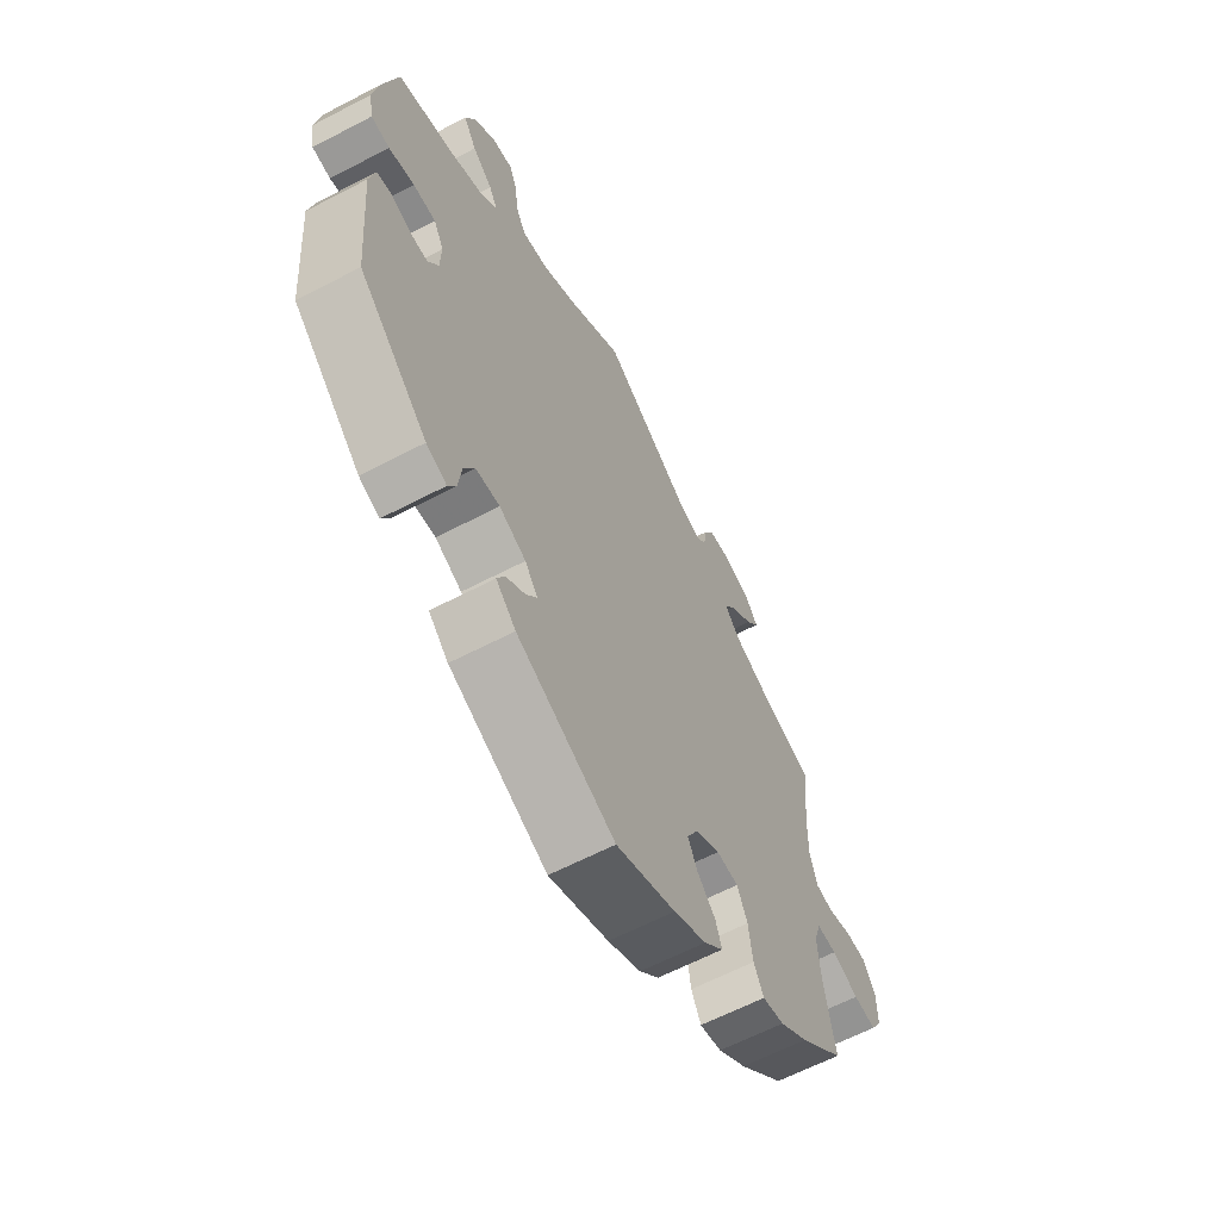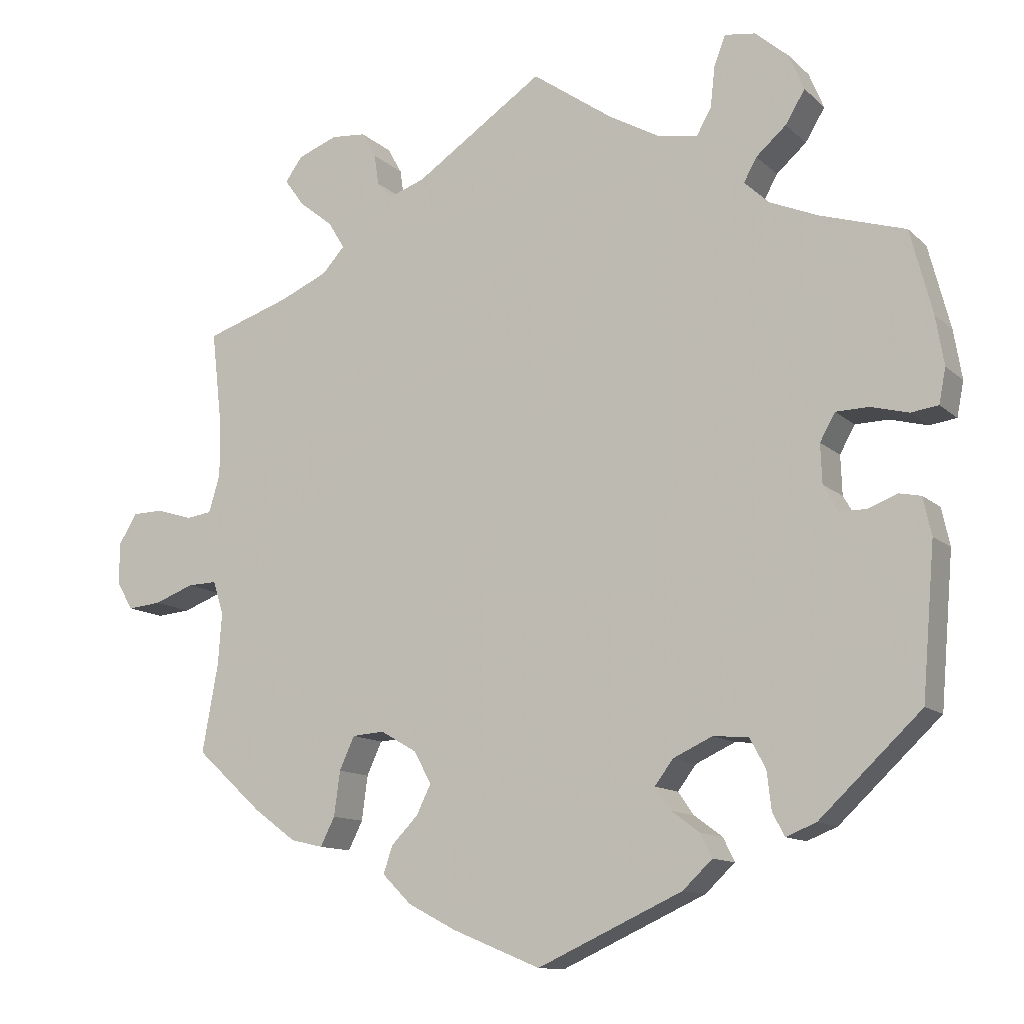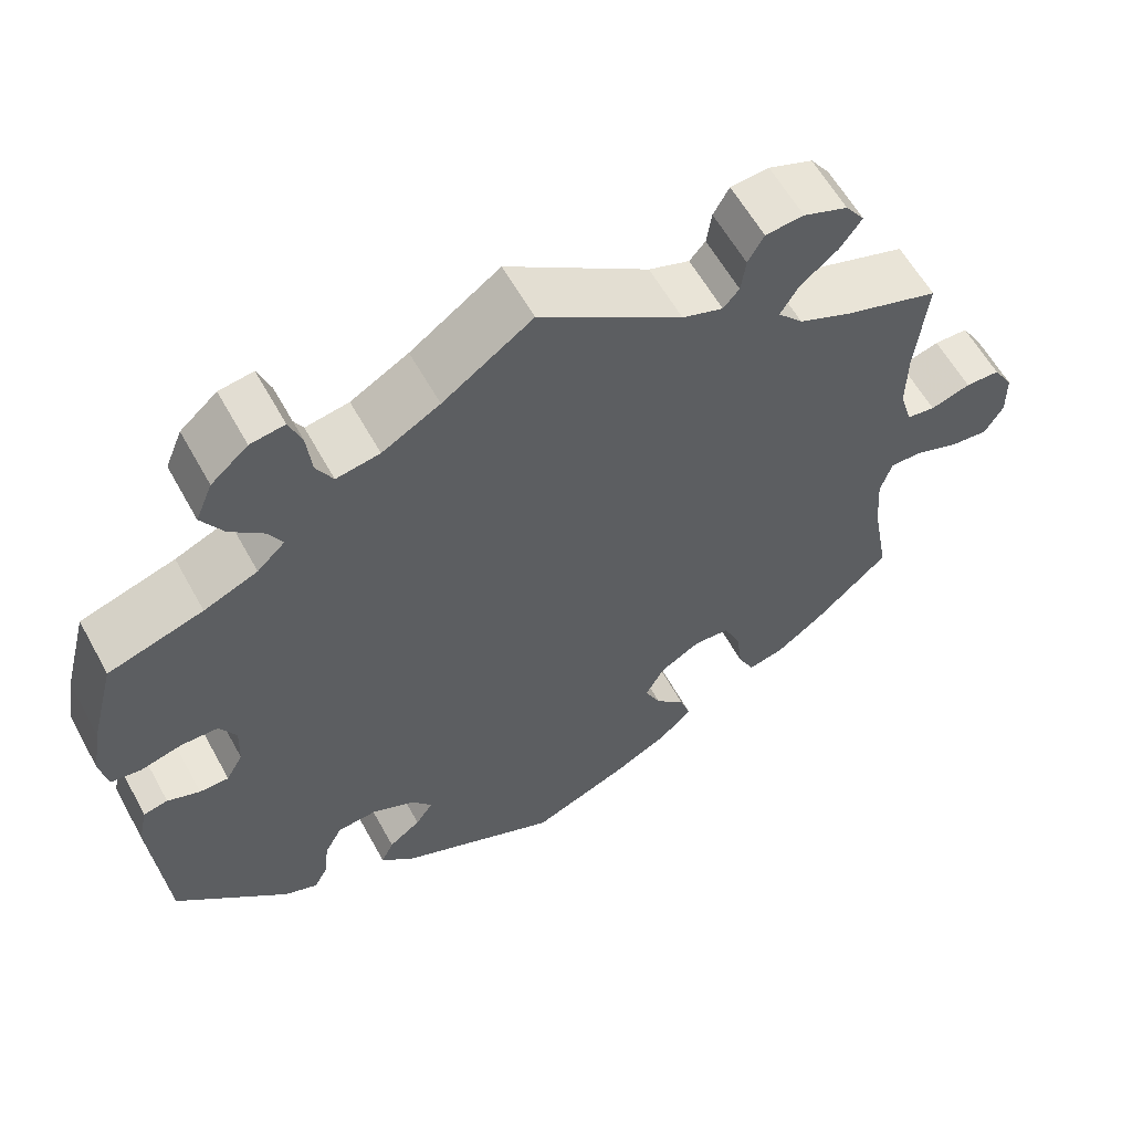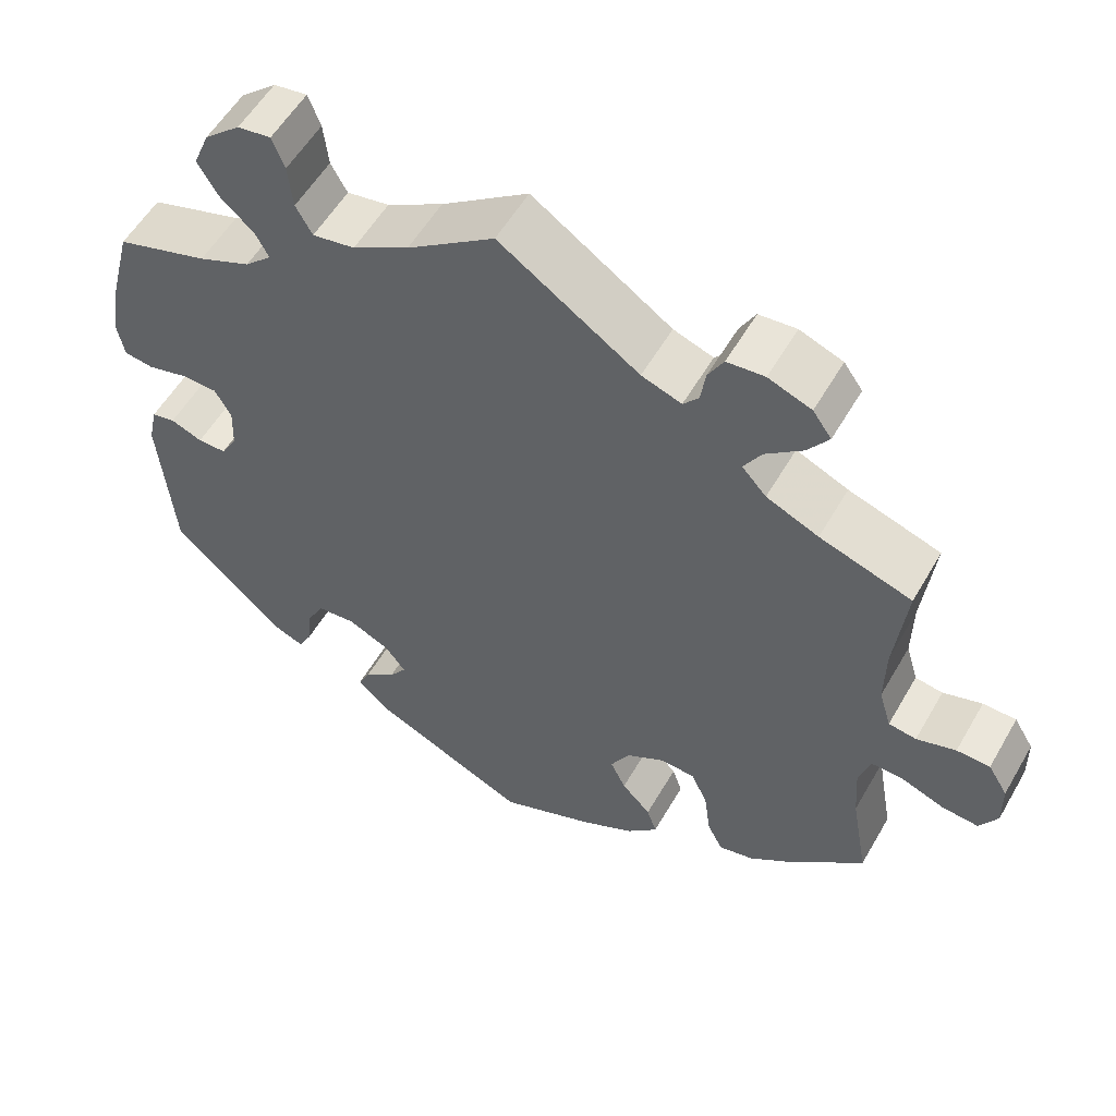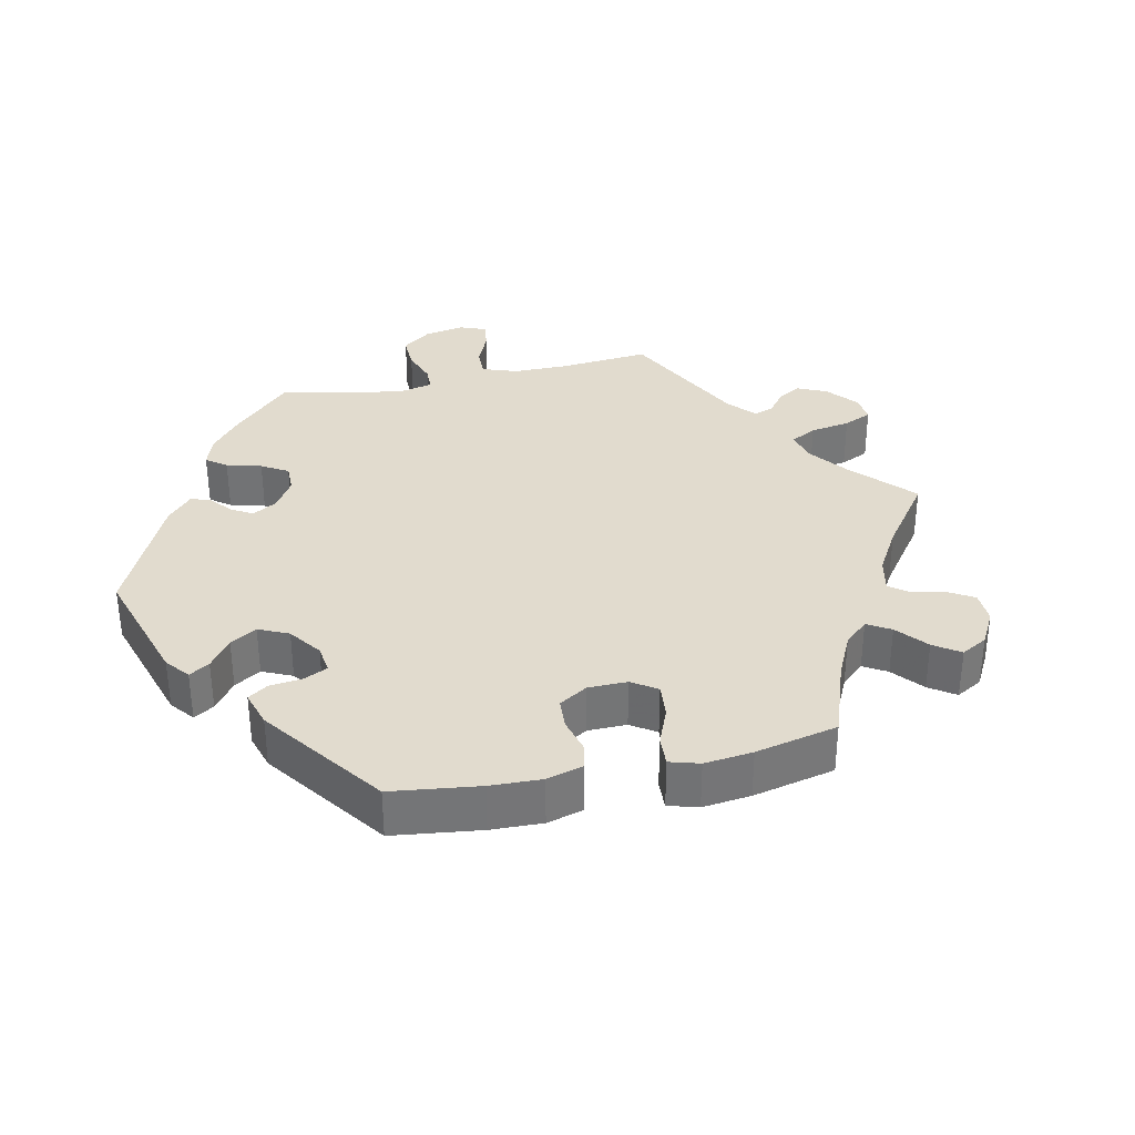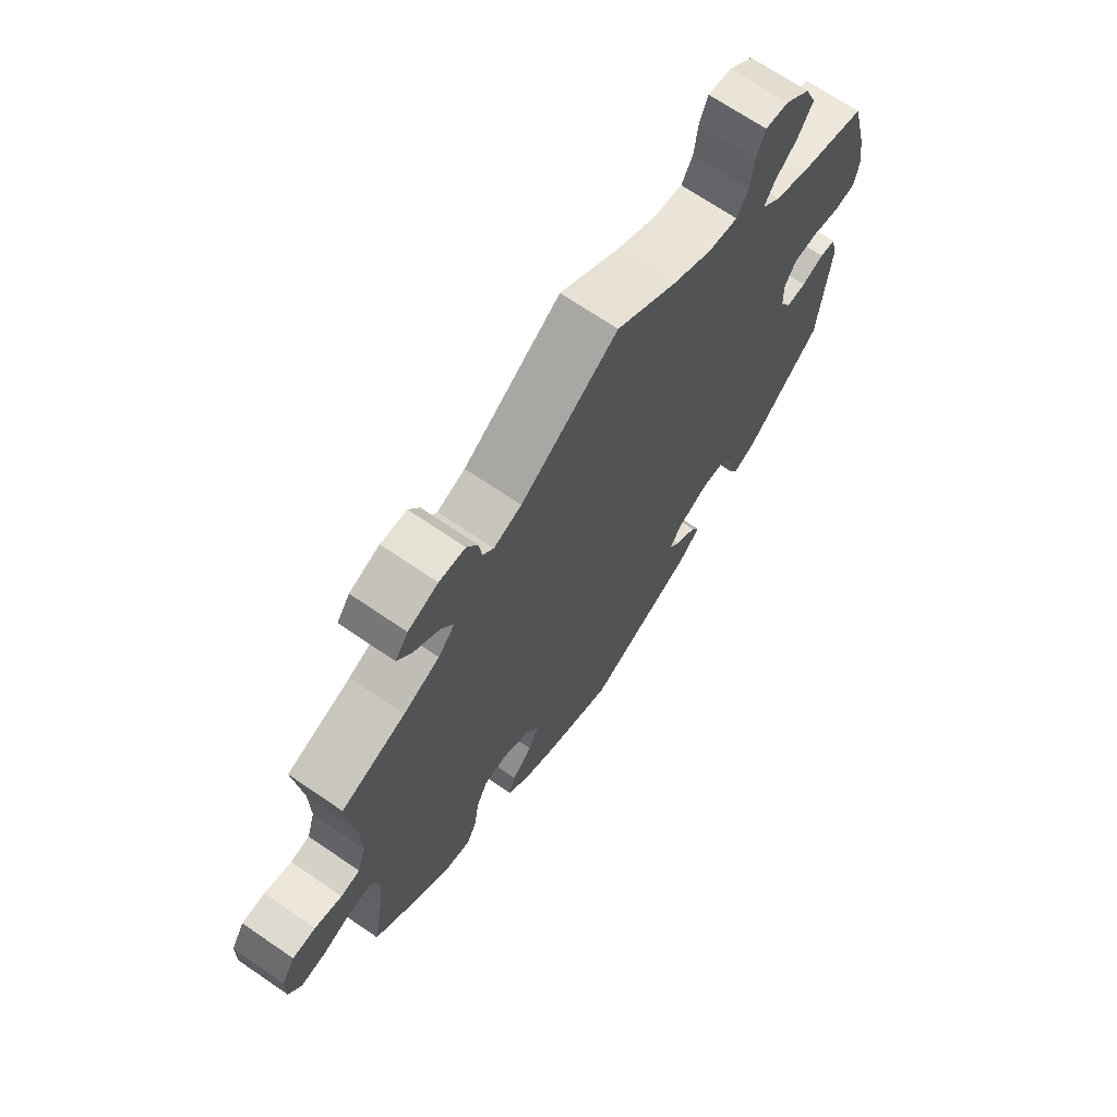
<metadata>
{"format":"obj","ext":"obj","renderer":"f3d","projection":"perspective","resolution":1024,"background":"white","views":[{"elev":-62.5,"azim":117.9,"up":"+Z"},{"elev":-12.0,"azim":27.4,"up":"+Z"},{"elev":59.5,"azim":151.3,"up":"+Z"},{"elev":55.5,"azim":-150.4,"up":"+Z"},{"elev":33.9,"azim":-162.7,"up":"+Y"},{"elev":69.2,"azim":-55.6,"up":"+Z"}]}
</metadata>
<code>
v 0.366 0.07 -0.415
v 0.326 0.07 -0.431
v 0.31 0.07 -0.401
v 0.304 0.07 -0.35
v 0.283 0.07 -0.311
v 0.236 0.07 -0.307
v 0.184 0.07 -0.331
v 0.159 0.07 -0.364
v 0.18 0.07 -0.394
v 0.218 0.07 -0.422
v 0.233 0.07 -0.453
v 0.194 0.07 -0.49
v 0.001 0.07 -0.578
v -0.116 0.07 -0.53
v -0.181 0.07 -0.496
v -0.219 0.07 -0.458
v -0.207 0.07 -0.422
v -0.171 0.07 -0.385
v -0.152 0.07 -0.346
v -0.175 0.07 -0.304
v -0.223 0.07 -0.276
v -0.266 0.07 -0.279
v -0.286 0.07 -0.323
v -0.294 0.07 -0.382
v -0.313 0.07 -0.42
v -0.356 0.07 -0.41
v -0.412 0.07 -0.369
v -0.501 0.07 -0.288
v -0.48 0.07 -0.171
v -0.475 0.07 -0.102
v -0.489 0.07 -0.058
v -0.528 0.07 -0.059
v -0.581 0.07 -0.079
v -0.626 0.07 -0.083
v -0.648 0.07 -0.046
v -0.647 0.07 0.01
v -0.623 0.07 0.049
v -0.582 0.07 0.05
v -0.534 0.07 0.035
v -0.5 0.07 0.04
v -0.485 0.07 0.09
v -0.486 0.07 0.165
v -0.5 0.07 0.289
v -0.387 0.07 0.326
v -0.323 0.07 0.354
v -0.293 0.07 0.387
v -0.315 0.07 0.423
v -0.36 0.07 0.459
v -0.386 0.07 0.495
v -0.363 0.07 0.527
v -0.31 0.07 0.547
v -0.264 0.07 0.543
v -0.245 0.07 0.509
v -0.239 0.07 0.468
v -0.22 0.07 0.446
v -0.171 0.07 0.463
v 0 0.07 0.578
v 0.107 0.07 0.503
v 0.176 0.07 0.464
v 0.228 0.07 0.455
v 0.248 0.07 0.491
v 0.254 0.07 0.545
v 0.269 0.07 0.584
v 0.31 0.07 0.578
v 0.354 0.07 0.54
v 0.374 0.07 0.492
v 0.348 0.07 0.449
v 0.308 0.07 0.414
v 0.291 0.07 0.383
v 0.324 0.07 0.352
v 0.388 0.07 0.325
v 0.501 0.07 0.29
v 0.53 0.07 0.179
v 0.541 0.07 0.114
v 0.532 0.07 0.068
v 0.496 0.07 0.063
v 0.446 0.07 0.076
v 0.402 0.07 0.075
v 0.382 0.07 0.039
v 0.384 0.07 -0.013
v 0.404 0.07 -0.048
v 0.439 0.07 -0.048
v 0.478 0.07 -0.033
v 0.507 0.07 -0.039
v 0.518 0.07 -0.089
v 0.501 0.07 -0.288
v 0.366 0 -0.415
v 0.326 0 -0.431
v 0.31 0 -0.401
v 0.304 0 -0.35
v 0.283 0 -0.311
v 0.236 0 -0.307
v 0.184 0 -0.331
v 0.159 0 -0.364
v 0.18 0 -0.394
v 0.218 0 -0.422
v 0.233 0 -0.453
v 0.194 0 -0.49
v 0.001 0 -0.578
v -0.116 0 -0.53
v -0.181 0 -0.496
v -0.219 0 -0.458
v -0.207 0 -0.422
v -0.171 0 -0.385
v -0.152 0 -0.346
v -0.175 0 -0.304
v -0.223 0 -0.276
v -0.266 0 -0.279
v -0.286 0 -0.323
v -0.294 0 -0.382
v -0.313 0 -0.42
v -0.356 0 -0.41
v -0.412 0 -0.369
v -0.501 0 -0.288
v -0.48 0 -0.171
v -0.475 0 -0.102
v -0.489 0 -0.058
v -0.528 0 -0.059
v -0.581 0 -0.079
v -0.626 0 -0.083
v -0.648 0 -0.046
v -0.647 0 0.01
v -0.623 0 0.049
v -0.582 0 0.05
v -0.534 0 0.035
v -0.5 0 0.04
v -0.485 0 0.09
v -0.486 0 0.165
v -0.5 0 0.289
v -0.387 0 0.326
v -0.323 0 0.354
v -0.293 0 0.387
v -0.315 0 0.423
v -0.36 0 0.459
v -0.386 0 0.495
v -0.363 0 0.527
v -0.31 0 0.547
v -0.264 0 0.543
v -0.245 0 0.509
v -0.239 0 0.468
v -0.22 0 0.446
v -0.171 0 0.463
v 0 0 0.578
v 0.107 0 0.503
v 0.176 0 0.464
v 0.228 0 0.455
v 0.248 0 0.491
v 0.254 0 0.545
v 0.269 0 0.584
v 0.31 0 0.578
v 0.354 0 0.54
v 0.374 0 0.492
v 0.348 0 0.449
v 0.308 0 0.414
v 0.291 0 0.383
v 0.324 0 0.352
v 0.388 0 0.325
v 0.501 0 0.29
v 0.53 0 0.179
v 0.541 0 0.114
v 0.532 0 0.068
v 0.496 0 0.063
v 0.446 0 0.076
v 0.402 0 0.075
v 0.382 0 0.039
v 0.384 0 -0.013
v 0.404 0 -0.048
v 0.439 0 -0.048
v 0.478 0 -0.033
v 0.507 0 -0.039
v 0.518 0 -0.089
v 0.501 0 -0.288
f 82 83 84 85
f 81 82 85 86
f 80 81 86 1
f 74 75 76 77
f 74 77 78
f 71 72 73 74
f 70 71 74 78
f 69 70 78 79
f 65 66 67 68
f 65 68 69
f 64 65 69
f 61 62 63 64
f 60 61 64 69
f 59 60 69 79
f 56 57 58
f 55 56 58 59
f 51 52 53 54
f 51 54 55
f 50 51 55
f 47 48 49 50
f 46 47 50 55
f 45 46 55 59
f 42 43 44
f 41 42 44 45
f 40 41 45 59
f 36 37 38 39
f 36 39 40
f 35 36 40
f 32 33 34 35
f 31 32 35 40
f 30 31 40 59
f 26 27 28 29
f 23 24 25 26
f 22 23 26 29
f 21 22 29 30
f 15 16 17 18
f 15 18 19
f 14 15 19
f 13 14 19
f 12 13 19 20
f 9 10 11 12
f 8 9 12 20
f 1 2 3 4
f 1 4 5
f 80 1 5
f 79 80 5 6
f 59 79 6 7
f 20 21 30 59
f 7 8 20 59
f 171 170 169 168
f 172 171 168 167
f 87 172 167 166
f 163 162 161 160
f 164 163 160
f 160 159 158 157
f 164 160 157 156
f 165 164 156 155
f 154 153 152 151
f 155 154 151
f 155 151 150
f 150 149 148 147
f 155 150 147 146
f 165 155 146 145
f 144 143 142
f 145 144 142 141
f 140 139 138 137
f 141 140 137
f 141 137 136
f 136 135 134 133
f 141 136 133 132
f 145 141 132 131
f 130 129 128
f 131 130 128 127
f 145 131 127 126
f 125 124 123 122
f 126 125 122
f 126 122 121
f 121 120 119 118
f 126 121 118 117
f 145 126 117 116
f 115 114 113 112
f 112 111 110 109
f 115 112 109 108
f 116 115 108 107
f 104 103 102 101
f 105 104 101
f 105 101 100
f 105 100 99
f 106 105 99 98
f 98 97 96 95
f 106 98 95 94
f 90 89 88 87
f 91 90 87
f 91 87 166
f 92 91 166 165
f 93 92 165 145
f 145 116 107 106
f 145 106 94 93
f 1 87 88 2
f 2 88 89 3
f 3 89 90 4
f 4 90 91 5
f 5 91 92 6
f 6 92 93 7
f 7 93 94 8
f 8 94 95 9
f 9 95 96 10
f 10 96 97 11
f 11 97 98 12
f 12 98 99 13
f 13 99 100 14
f 14 100 101 15
f 15 101 102 16
f 16 102 103 17
f 17 103 104 18
f 18 104 105 19
f 19 105 106 20
f 20 106 107 21
f 21 107 108 22
f 22 108 109 23
f 23 109 110 24
f 24 110 111 25
f 25 111 112 26
f 26 112 113 27
f 27 113 114 28
f 28 114 115 29
f 29 115 116 30
f 30 116 117 31
f 31 117 118 32
f 32 118 119 33
f 33 119 120 34
f 34 120 121 35
f 35 121 122 36
f 36 122 123 37
f 37 123 124 38
f 38 124 125 39
f 39 125 126 40
f 40 126 127 41
f 41 127 128 42
f 42 128 129 43
f 43 129 130 44
f 44 130 131 45
f 45 131 132 46
f 46 132 133 47
f 47 133 134 48
f 48 134 135 49
f 49 135 136 50
f 50 136 137 51
f 51 137 138 52
f 52 138 139 53
f 53 139 140 54
f 54 140 141 55
f 55 141 142 56
f 56 142 143 57
f 57 143 144 58
f 58 144 145 59
f 59 145 146 60
f 60 146 147 61
f 61 147 148 62
f 62 148 149 63
f 63 149 150 64
f 64 150 151 65
f 65 151 152 66
f 66 152 153 67
f 67 153 154 68
f 68 154 155 69
f 69 155 156 70
f 70 156 157 71
f 71 157 158 72
f 72 158 159 73
f 73 159 160 74
f 74 160 161 75
f 75 161 162 76
f 76 162 163 77
f 77 163 164 78
f 78 164 165 79
f 79 165 166 80
f 80 166 167 81
f 81 167 168 82
f 82 168 169 83
f 83 169 170 84
f 84 170 171 85
f 85 171 172 86
f 86 172 87 1

</code>
